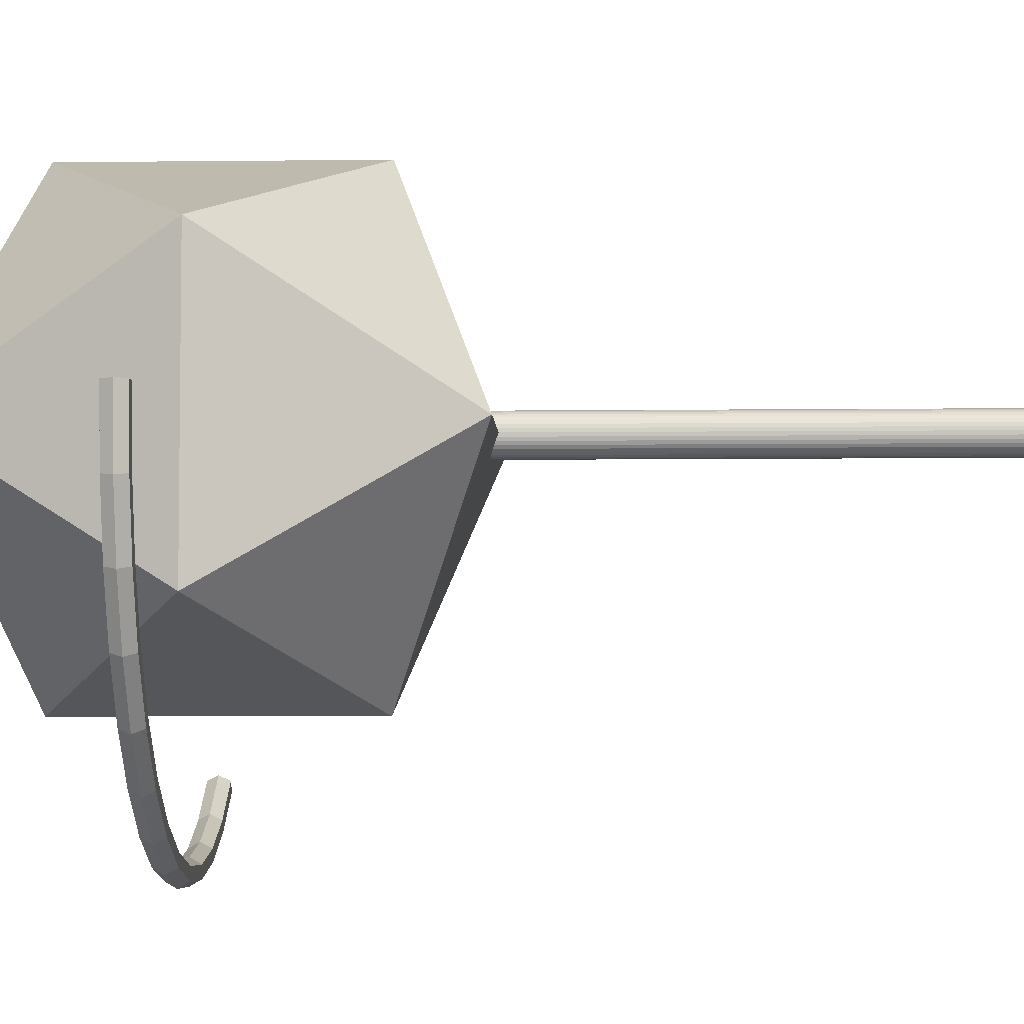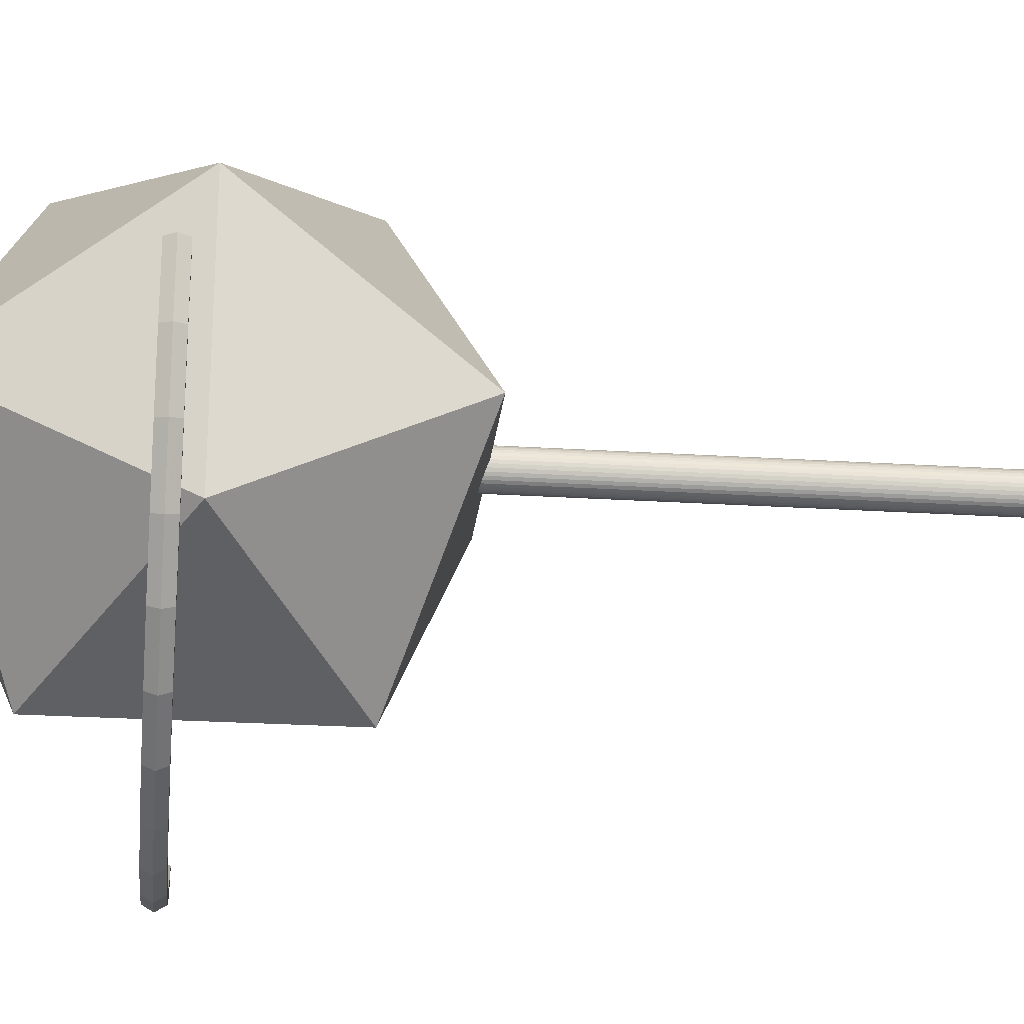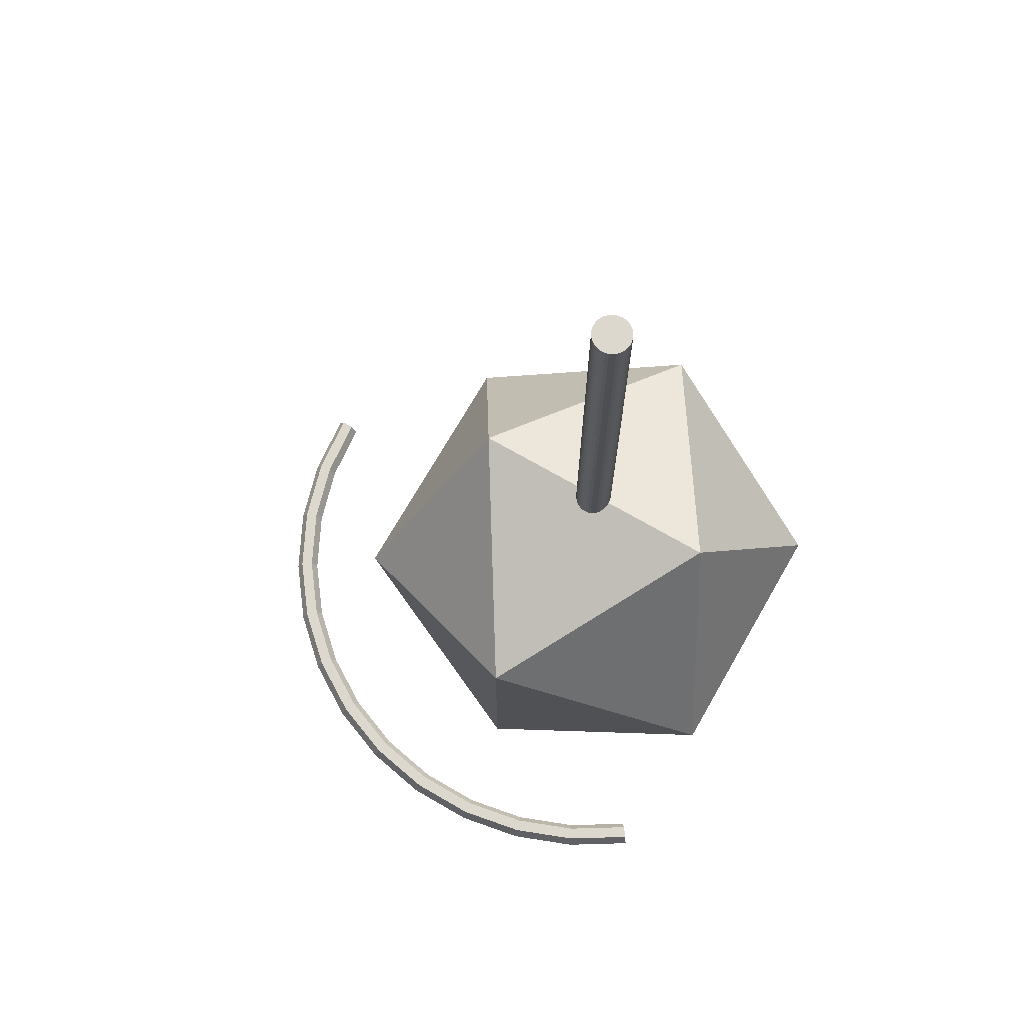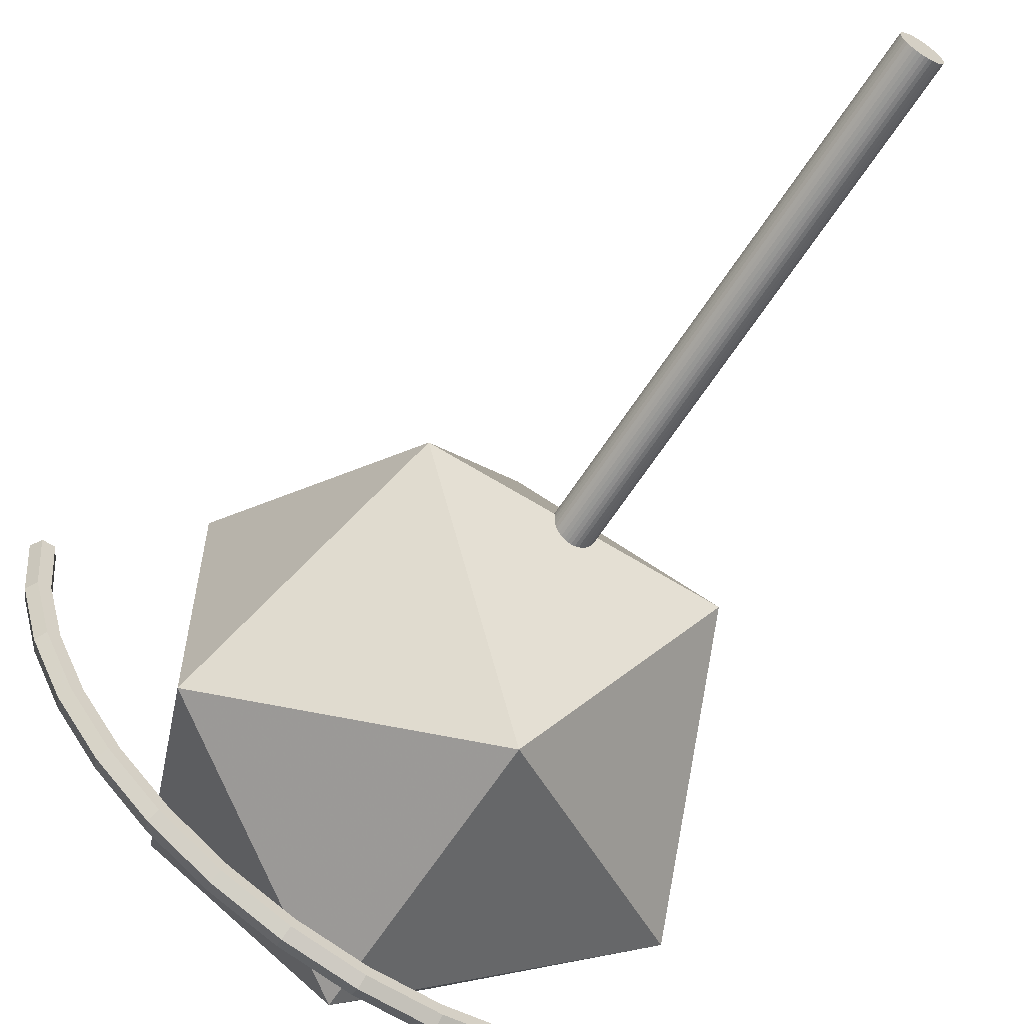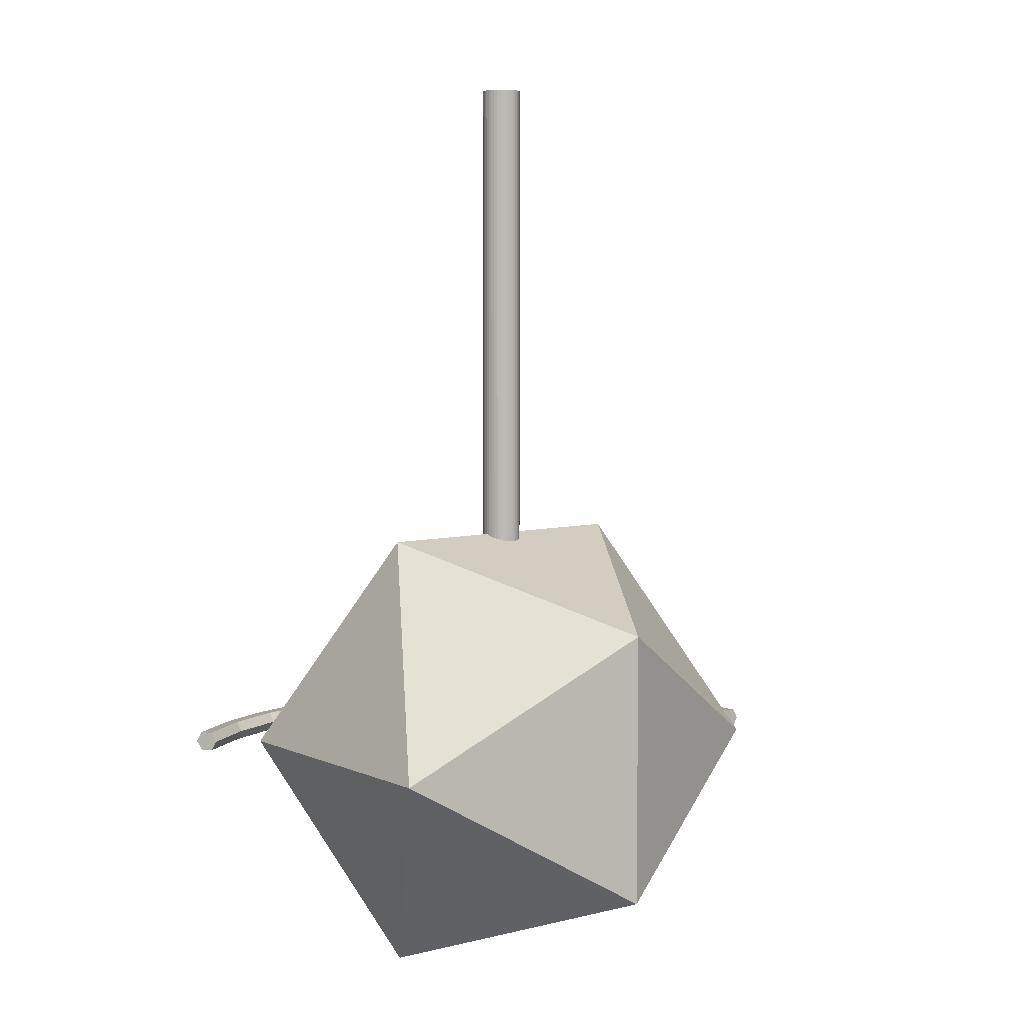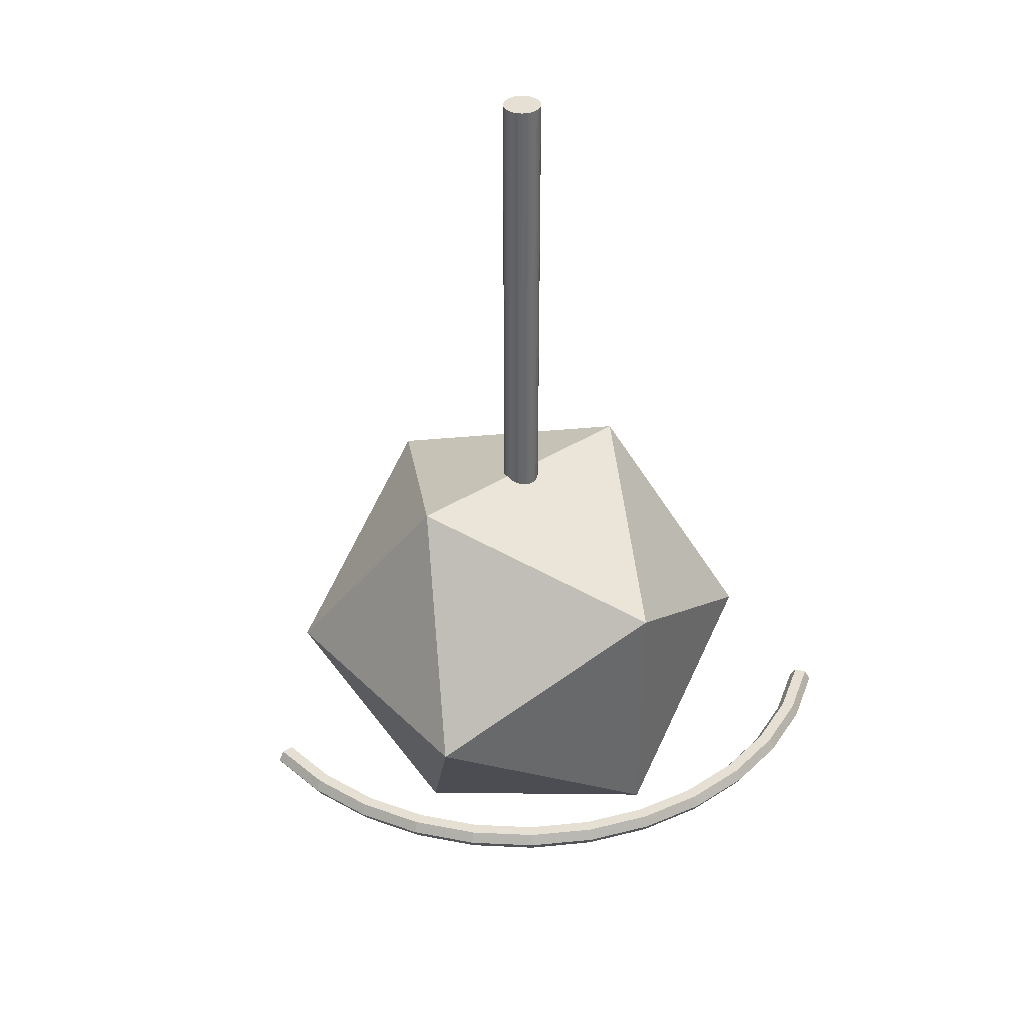
<metadata>
{"format":"obj","ext":"obj","renderer":"f3d","projection":"perspective","resolution":1024,"background":"white","views":[{"elev":-5.1,"azim":92.2,"up":"+Z"},{"elev":-24.4,"azim":84.0,"up":"+Z"},{"elev":72.1,"azim":-150.1,"up":"+Y"},{"elev":-62.9,"azim":147.6,"up":"+Z"},{"elev":6.1,"azim":-38.4,"up":"+Y"},{"elev":38.2,"azim":140.9,"up":"+Y"}]}
</metadata>
<code>
g Cylindre
v 0 -2.996 0
v 0 38.39 0
v 1.335 -2.996 0
v 1.335 -2.996 0
v 1.335 38.39 0
v 1.335 38.39 0
v 1.314 -2.996 -0.2317
v 1.314 -2.996 -0.2317
v 1.314 38.39 -0.2317
v 1.314 38.39 -0.2317
v 1.254 -2.996 -0.4565
v 1.254 -2.996 -0.4565
v 1.254 38.39 -0.4565
v 1.254 38.39 -0.4565
v 1.156 -2.996 -0.6673
v 1.156 -2.996 -0.6673
v 1.156 38.39 -0.6673
v 1.156 38.39 -0.6673
v 1.022 -2.996 -0.8578
v 1.022 -2.996 -0.8578
v 1.022 38.39 -0.8578
v 1.022 38.39 -0.8578
v 0.8578 -2.996 -1.022
v 0.8578 -2.996 -1.022
v 0.8578 38.39 -1.022
v 0.8578 38.39 -1.022
v 0.6673 -2.996 -1.156
v 0.6673 -2.996 -1.156
v 0.6673 38.39 -1.156
v 0.6673 38.39 -1.156
v 0.4565 -2.996 -1.254
v 0.4565 -2.996 -1.254
v 0.4565 38.39 -1.254
v 0.4565 38.39 -1.254
v 0.2317 -2.996 -1.314
v 0.2317 -2.996 -1.314
v 0.2317 38.39 -1.314
v 0.2317 38.39 -1.314
v 0 -2.996 -1.335
v 0 -2.996 -1.335
v 0 38.39 -1.335
v 0 38.39 -1.335
v -0.2317 -2.996 -1.314
v -0.2317 -2.996 -1.314
v -0.2317 38.39 -1.314
v -0.2317 38.39 -1.314
v -0.4565 -2.996 -1.254
v -0.4565 -2.996 -1.254
v -0.4565 38.39 -1.254
v -0.4565 38.39 -1.254
v -0.6673 -2.996 -1.156
v -0.6673 -2.996 -1.156
v -0.6673 38.39 -1.156
v -0.6673 38.39 -1.156
v -0.8578 -2.996 -1.022
v -0.8578 -2.996 -1.022
v -0.8578 38.39 -1.022
v -0.8578 38.39 -1.022
v -1.022 -2.996 -0.8578
v -1.022 -2.996 -0.8578
v -1.022 38.39 -0.8578
v -1.022 38.39 -0.8578
v -1.156 -2.996 -0.6673
v -1.156 -2.996 -0.6673
v -1.156 38.39 -0.6673
v -1.156 38.39 -0.6673
v -1.254 -2.996 -0.4565
v -1.254 -2.996 -0.4565
v -1.254 38.39 -0.4565
v -1.254 38.39 -0.4565
v -1.314 -2.996 -0.2317
v -1.314 -2.996 -0.2317
v -1.314 38.39 -0.2317
v -1.314 38.39 -0.2317
v -1.335 -2.996 0
v -1.335 -2.996 0
v -1.335 38.39 0
v -1.335 38.39 0
v -1.314 -2.996 0.2317
v -1.314 -2.996 0.2317
v -1.314 38.39 0.2317
v -1.314 38.39 0.2317
v -1.254 -2.996 0.4565
v -1.254 -2.996 0.4565
v -1.254 38.39 0.4565
v -1.254 38.39 0.4565
v -1.156 -2.996 0.6673
v -1.156 -2.996 0.6673
v -1.156 38.39 0.6673
v -1.156 38.39 0.6673
v -1.022 -2.996 0.8578
v -1.022 -2.996 0.8578
v -1.022 38.39 0.8578
v -1.022 38.39 0.8578
v -0.8578 -2.996 1.022
v -0.8578 -2.996 1.022
v -0.8578 38.39 1.022
v -0.8578 38.39 1.022
v -0.6673 -2.996 1.156
v -0.6673 -2.996 1.156
v -0.6673 38.39 1.156
v -0.6673 38.39 1.156
v -0.4565 -2.996 1.254
v -0.4565 -2.996 1.254
v -0.4565 38.39 1.254
v -0.4565 38.39 1.254
v -0.2317 -2.996 1.314
v -0.2317 -2.996 1.314
v -0.2317 38.39 1.314
v -0.2317 38.39 1.314
v 0 -2.996 1.335
v 0 -2.996 1.335
v 0 38.39 1.335
v 0 38.39 1.335
v 0.2317 -2.996 1.314
v 0.2317 -2.996 1.314
v 0.2317 38.39 1.314
v 0.2317 38.39 1.314
v 0.4565 -2.996 1.254
v 0.4565 -2.996 1.254
v 0.4565 38.39 1.254
v 0.4565 38.39 1.254
v 0.6673 -2.996 1.156
v 0.6673 -2.996 1.156
v 0.6673 38.39 1.156
v 0.6673 38.39 1.156
v 0.8578 -2.996 1.022
v 0.8578 -2.996 1.022
v 0.8578 38.39 1.022
v 0.8578 38.39 1.022
v 1.022 -2.996 0.8578
v 1.022 -2.996 0.8578
v 1.022 38.39 0.8578
v 1.022 38.39 0.8578
v 1.156 -2.996 0.6673
v 1.156 -2.996 0.6673
v 1.156 38.39 0.6673
v 1.156 38.39 0.6673
v 1.254 -2.996 0.4565
v 1.254 -2.996 0.4565
v 1.254 38.39 0.4565
v 1.254 38.39 0.4565
v 1.314 -2.996 0.2317
v 1.314 -2.996 0.2317
v 1.314 38.39 0.2317
v 1.314 38.39 0.2317
f 7 3 1
f 8 9 5 4
f 10 2 6
f 11 7 1
f 12 13 9 8
f 14 2 10
f 15 11 1
f 16 17 13 12
f 18 2 14
f 19 15 1
f 20 21 17 16
f 22 2 18
f 23 19 1
f 24 25 21 20
f 26 2 22
f 27 23 1
f 28 29 25 24
f 30 2 26
f 31 27 1
f 32 33 29 28
f 34 2 30
f 35 31 1
f 36 37 33 32
f 38 2 34
f 39 35 1
f 40 41 37 36
f 42 2 38
f 43 39 1
f 44 45 41 40
f 46 2 42
f 47 43 1
f 48 49 45 44
f 50 2 46
f 51 47 1
f 52 53 49 48
f 54 2 50
f 55 51 1
f 56 57 53 52
f 58 2 54
f 59 55 1
f 60 61 57 56
f 62 2 58
f 63 59 1
f 64 65 61 60
f 66 2 62
f 67 63 1
f 68 69 65 64
f 70 2 66
f 71 67 1
f 72 73 69 68
f 74 2 70
f 75 71 1
f 76 77 73 72
f 78 2 74
f 79 75 1
f 80 81 77 76
f 82 2 78
f 83 79 1
f 84 85 81 80
f 86 2 82
f 87 83 1
f 88 89 85 84
f 90 2 86
f 91 87 1
f 92 93 89 88
f 94 2 90
f 95 91 1
f 96 97 93 92
f 98 2 94
f 99 95 1
f 100 101 97 96
f 102 2 98
f 103 99 1
f 104 105 101 100
f 106 2 102
f 107 103 1
f 108 109 105 104
f 110 2 106
f 111 107 1
f 112 113 109 108
f 114 2 110
f 115 111 1
f 116 117 113 112
f 118 2 114
f 119 115 1
f 120 121 117 116
f 122 2 118
f 123 119 1
f 124 125 121 120
f 126 2 122
f 127 123 1
f 128 129 125 124
f 130 2 126
f 131 127 1
f 132 133 129 128
f 134 2 130
f 135 131 1
f 136 137 133 132
f 138 2 134
f 139 135 1
f 140 141 137 136
f 142 2 138
f 143 139 1
f 144 145 141 140
f 146 2 142
f 3 143 1
f 4 5 145 144
f 6 2 146
g Tore
v 24.41 -10.52 0
v 24.01 -9.832 0
v 23.21 -9.832 0
v 22.81 -10.52 0
v 23.21 -11.22 0
v 24.01 -11.22 0
v 23.99 -10.52 -4.477
v 23.6 -9.832 -4.403
v 22.81 -9.832 -4.256
v 22.42 -10.52 -4.183
v 22.81 -11.22 -4.256
v 23.6 -11.22 -4.403
v 22.77 -10.52 -8.801
v 22.39 -9.832 -8.657
v 21.65 -9.832 -8.368
v 21.27 -10.52 -8.224
v 21.65 -11.22 -8.368
v 22.39 -11.22 -8.657
v 20.77 -10.52 -12.83
v 20.42 -9.832 -12.62
v 19.74 -9.832 -12.2
v 19.4 -10.52 -11.99
v 19.74 -11.22 -12.2
v 20.42 -11.22 -12.62
v 18.06 -10.52 -16.42
v 17.76 -9.832 -16.15
v 17.17 -9.832 -15.61
v 16.88 -10.52 -15.34
v 17.17 -11.22 -15.61
v 17.76 -11.22 -16.15
v 14.74 -10.52 -19.45
v 14.5 -9.832 -19.13
v 14.02 -9.832 -18.5
v 13.78 -10.52 -18.18
v 14.02 -11.22 -18.5
v 14.5 -11.22 -19.13
v 10.93 -10.52 -21.83
v 10.75 -9.832 -21.47
v 10.39 -9.832 -20.75
v 10.21 -10.52 -20.4
v 10.39 -11.22 -20.75
v 10.75 -11.22 -21.47
v 6.737 -10.52 -23.46
v 6.626 -9.832 -23.08
v 6.406 -9.832 -22.31
v 6.295 -10.52 -21.92
v 6.406 -11.22 -22.31
v 6.626 -11.22 -23.08
v 2.32 -10.52 -24.3
v 2.282 -9.832 -23.9
v 2.206 -9.832 -23.1
v 2.168 -10.52 -22.7
v 2.206 -11.22 -23.1
v 2.282 -11.22 -23.9
v -2.176 -10.52 -24.31
v -2.14 -9.832 -23.91
v -2.069 -9.832 -23.12
v -2.033 -10.52 -22.72
v -2.069 -11.22 -23.12
v -2.14 -11.22 -23.91
v -6.598 -10.52 -23.5
v -6.489 -9.832 -23.11
v -6.273 -9.832 -22.34
v -6.165 -10.52 -21.96
v -6.273 -11.22 -22.34
v -6.489 -11.22 -23.11
v -10.8 -10.52 -21.89
v -10.62 -9.832 -21.53
v -10.26 -9.832 -20.81
v -10.09 -10.52 -20.46
v -10.26 -11.22 -20.81
v -10.62 -11.22 -21.53
v -14.63 -10.52 -19.54
v -14.39 -9.832 -19.22
v -13.91 -9.832 -18.58
v -13.67 -10.52 -18.26
v -13.91 -11.22 -18.58
v -14.39 -11.22 -19.22
v 24.41 -10.52 0
v 24.01 -9.832 0
v 23.21 -9.832 0
v 22.81 -10.52 0
v 23.21 -11.22 0
v 24.01 -11.22 0
v -14.63 -10.52 -19.54
v -14.39 -9.832 -19.22
v -13.91 -9.832 -18.58
v -13.67 -10.52 -18.26
v -13.91 -11.22 -18.58
v -14.39 -11.22 -19.22
f 153 154 148 147
f 154 155 149 148
f 155 156 150 149
f 156 157 151 150
f 157 158 152 151
f 158 153 147 152
f 159 160 154 153
f 160 161 155 154
f 161 162 156 155
f 162 163 157 156
f 163 164 158 157
f 164 159 153 158
f 165 166 160 159
f 166 167 161 160
f 167 168 162 161
f 168 169 163 162
f 169 170 164 163
f 170 165 159 164
f 171 172 166 165
f 172 173 167 166
f 173 174 168 167
f 174 175 169 168
f 175 176 170 169
f 176 171 165 170
f 177 178 172 171
f 178 179 173 172
f 179 180 174 173
f 180 181 175 174
f 181 182 176 175
f 182 177 171 176
f 183 184 178 177
f 184 185 179 178
f 185 186 180 179
f 186 187 181 180
f 187 188 182 181
f 188 183 177 182
f 189 190 184 183
f 190 191 185 184
f 191 192 186 185
f 192 193 187 186
f 193 194 188 187
f 194 189 183 188
f 195 196 190 189
f 196 197 191 190
f 197 198 192 191
f 198 199 193 192
f 199 200 194 193
f 200 195 189 194
f 201 202 196 195
f 202 203 197 196
f 203 204 198 197
f 204 205 199 198
f 205 206 200 199
f 206 201 195 200
f 207 208 202 201
f 208 209 203 202
f 209 210 204 203
f 210 211 205 204
f 211 212 206 205
f 212 207 201 206
f 213 214 208 207
f 214 215 209 208
f 215 216 210 209
f 216 217 211 210
f 217 218 212 211
f 218 213 207 212
f 219 220 214 213
f 220 221 215 214
f 221 222 216 215
f 222 223 217 216
f 223 224 218 217
f 224 219 213 218
f 226 230 225
f 227 230 226
f 229 230 227
f 228 229 227
f 236 232 231
f 236 233 232
f 236 235 233
f 235 234 233
g Solide_platonicien
v 0 0.6197 15.15
v 0 -18.11 15.15
v 15.15 -8.744 9.364
v 15.15 -8.744 -9.364
v 0 0.6197 -15.15
v 0 -18.11 -15.15
v -15.15 -8.744 -9.364
v -15.15 -8.744 9.364
v 9.364 6.407 0
v -9.364 6.407 0
v -9.364 -23.9 0
v 9.364 -23.9 0
f 237 245 246
f 237 239 245
f 239 240 245
f 240 241 245
f 241 246 245
f 243 246 241
f 244 246 243
f 244 237 246
f 238 247 248
f 238 248 239
f 248 240 239
f 248 242 240
f 248 247 242
f 247 243 242
f 247 244 243
f 247 238 244
f 237 244 238
f 237 238 239
f 240 242 241
f 242 243 241

</code>
